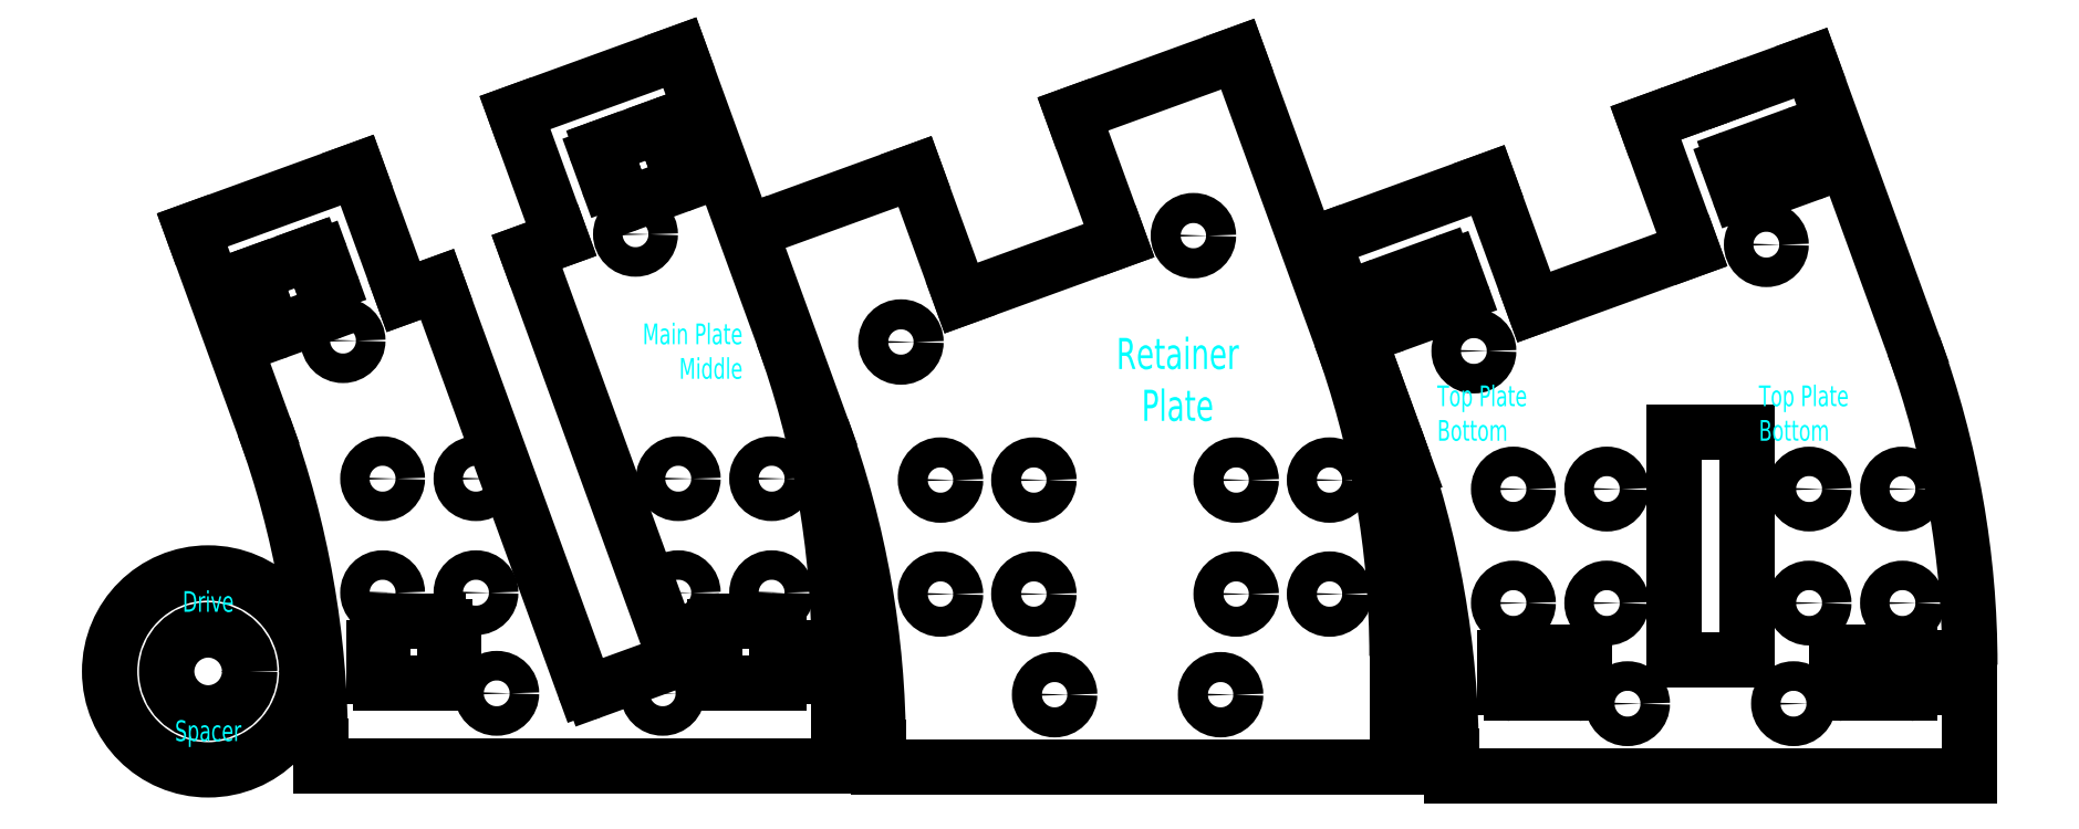
<metadata>
{"format":"dxf","ext":"dxf","renderer":"ezdxf+matplotlib","layout":"modelspace","background":"white","min_lineweight":24,"dpi":150}
</metadata>
<code>
0
SECTION
2
ENTITIES
0
CIRCLE
8
Top
10
10.19
20
10.11
30
0
40
4
0
CIRCLE
8
Top
10
10.19
20
10.11
30
0
40
9.5
0
MTEXT
8
Text
10
10.19
20
16.86
30
0
40
2
41
100
71
5
72
2
1
Drive
7
standard
50
0
73
1
44
1
0
MTEXT
8
Text
10
10.19
20
4.394
30
0
40
2
41
100
71
5
72
2
1
Spacer
7
standard
50
0
73
1
44
1
0
LINE
8
Notes
10
27.96
20
15
30
0
11
27.6
21
15
31
0
0
CIRCLE
8
Middle
10
51.38
20
52.29
30
0
40
1.425
0
CIRCLE
8
Middle
10
23.19
20
42.03
30
0
40
1.425
0
CIRCLE
8
Middle
10
54
20
8
30
0
40
1.425
0
CIRCLE
8
Middle
10
38
20
8
30
0
40
1.425
0
LINE
8
Middle
10
54.72
20
10.94
30
0
11
47.2
21
8.205
31
0
0
LINE
8
Middle
10
48.11
20
60.68
30
0
11
48.3
21
60.75
31
0
0
LINE
8
Middle
10
48.71
20
57.28
30
0
11
47.75
21
59.91
31
0
0
LINE
8
Middle
10
49.67
20
56.99
30
0
11
49.48
21
56.92
31
0
0
LINE
8
Middle
10
50.15
20
55.67
30
0
11
49.67
21
56.99
31
0
0
LINE
8
Middle
10
55.43
20
56.96
30
0
11
50.92
21
55.32
31
0
0
LINE
8
Middle
10
55.31
20
59.04
30
0
11
55.78
21
57.73
31
0
0
LINE
8
Middle
10
55.49
20
59.11
30
0
11
55.31
21
59.04
31
0
0
LINE
8
Middle
10
54.89
20
62.51
30
0
11
55.85
21
59.88
31
0
0
LINE
8
Middle
10
53.94
20
62.8
30
0
11
54.13
21
62.87
31
0
0
LINE
8
Middle
10
65.57
20
42.53
30
0
11
55.64
21
69.81
31
0
0
LINE
8
Middle
10
71
20
1
30
0
11
71
21
11.75
31
0
0
LINE
8
Middle
10
65.2
20
9
30
0
11
65
21
9
31
0
0
LINE
8
Middle
10
65.8
20
12.4
30
0
11
65.8
21
9.6
31
0
0
LINE
8
Middle
10
65
20
13
30
0
11
65.2
21
13
31
0
0
LINE
8
Middle
10
65
20
14.4
30
0
11
65
21
13
31
0
0
LINE
8
Middle
10
59.6
20
15
30
0
11
64.4
21
15
31
0
0
LINE
8
Middle
10
59
20
13
30
0
11
59
21
14.4
31
0
0
LINE
8
Middle
10
58.8
20
13
30
0
11
59
21
13
31
0
0
LINE
8
Middle
10
58.2
20
9.6
30
0
11
58.2
21
12.4
31
0
0
LINE
8
Middle
10
59
20
9
30
0
11
58.8
21
9
31
0
0
LINE
8
Middle
10
33.2
20
9
30
0
11
33
21
9
31
0
0
LINE
8
Middle
10
33.8
20
12.4
30
0
11
33.8
21
9.6
31
0
0
LINE
8
Middle
10
33
20
13
30
0
11
33.2
21
13
31
0
0
LINE
8
Middle
10
33
20
14.4
30
0
11
33
21
13
31
0
0
LINE
8
Middle
10
27
20
13
30
0
11
27
21
14.4
31
0
0
LINE
8
Middle
10
26.8
20
13
30
0
11
27
21
13
31
0
0
LINE
8
Middle
10
26.2
20
9.6
30
0
11
26.2
21
12.4
31
0
0
LINE
8
Middle
10
27
20
9
30
0
11
26.8
21
9
31
0
0
LINE
8
Middle
10
21
20
2.932
30
0
11
21
21
1
31
0
0
LINE
8
Middle
10
14.28
20
48.37
30
0
11
14.47
21
48.44
31
0
0
LINE
8
Middle
10
14.88
20
44.97
30
0
11
13.92
21
47.6
31
0
0
LINE
8
Middle
10
15.84
20
44.68
30
0
11
15.65
21
44.61
31
0
0
LINE
8
Middle
10
16.32
20
43.36
30
0
11
15.84
21
44.68
31
0
0
LINE
8
Middle
10
21.6
20
44.64
30
0
11
17.09
21
43
31
0
0
LINE
8
Middle
10
21.48
20
46.73
30
0
11
21.96
21
45.41
31
0
0
LINE
8
Middle
10
21.66
20
46.8
30
0
11
21.48
21
46.73
31
0
0
LINE
8
Middle
10
21.07
20
50.2
30
0
11
22.02
21
47.57
31
0
0
LINE
8
Middle
10
20.11
20
50.49
30
0
11
20.3
21
50.56
31
0
0
ARC
8
Middle
10
47
20
8.769
30
0
40
0.6
50
200
51
290
0
ARC
8
Middle
10
54.52
20
11.51
30
0
40
0.6
50
290
51
20
0
ARC
8
Middle
10
48.32
20
60.12
30
0
40
0.6
50
110
51
200
0
ARC
8
Middle
10
49.27
20
57.49
30
0
40
0.6
50
200
51
290
0
ARC
8
Middle
10
50.71
20
55.88
30
0
40
0.6
50
200
51
290
0
ARC
8
Middle
10
55.22
20
57.52
30
0
40
0.6
50
290
51
20
0
ARC
8
Middle
10
55.29
20
59.67
30
0
40
0.6
50
290
51
20
0
ARC
8
Middle
10
54.33
20
62.31
30
0
40
0.6
50
20
51
110
0
ARC
8
Middle
10
65.2
20
9.6
30
0
40
0.6
50
270
51
0
0
ARC
8
Middle
10
65.2
20
12.4
30
0
40
0.6
50
0
51
90
0
ARC
8
Middle
10
64.4
20
14.4
30
0
40
0.6
50
0
51
90
0
ARC
8
Middle
10
59.6
20
14.4
30
0
40
0.6
50
90
51
180
0
ARC
8
Middle
10
58.8
20
12.4
30
0
40
0.6
50
90
51
180
0
ARC
8
Middle
10
58.8
20
9.6
30
0
40
0.6
50
180
51
270
0
ARC
8
Middle
10
33.2
20
9.6
30
0
40
0.6
50
270
51
0
0
ARC
8
Middle
10
33.2
20
12.4
30
0
40
0.6
50
0
51
90
0
ARC
8
Middle
10
32.4
20
14.4
30
0
40
0.6
50
0
51
90
0
ARC
8
Middle
10
27.6
20
14.4
30
0
40
0.6
50
90
51
180
0
ARC
8
Middle
10
26.8
20
12.4
30
0
40
0.6
50
90
51
180
0
ARC
8
Middle
10
26.8
20
9.6
30
0
40
0.6
50
180
51
270
0
ARC
8
Middle
10
14.49
20
47.8
30
0
40
0.6
50
110
51
200
0
ARC
8
Middle
10
15.45
20
45.17
30
0
40
0.6
50
200
51
290
0
ARC
8
Middle
10
16.88
20
43.57
30
0
40
0.6
50
200
51
290
0
ARC
8
Middle
10
21.39
20
45.21
30
0
40
0.6
50
290
51
20
0
ARC
8
Middle
10
21.46
20
47.36
30
0
40
0.6
50
290
51
20
0
ARC
8
Middle
10
20.5
20
49.99
30
0
40
0.6
50
20
51
110
0
ARC
8
Middle
10
-19
20
11.75
30
0
40
90
50
0
51
20
0
ARC
8
Middle
10
-69
20
2.932
30
0
40
90
50
0
51
20
0
LINE
8
Middle
10
8.66
20
52.71
30
0
11
15.57
21
33.71
31
0
0
LINE
8
Middle
10
40.92
20
50.61
30
0
11
55.08
21
11.71
31
0
0
LINE
8
Middle
10
40.92
20
50.61
30
0
11
44.21
21
51.81
31
0
0
LINE
8
Middle
10
44.21
20
51.81
30
0
11
39.76
21
64.03
31
0
0
LINE
8
Middle
10
32.28
20
47.47
30
0
11
28.99
21
46.27
31
0
0
LINE
8
Middle
10
28.99
20
46.27
30
0
11
24.54
21
58.49
31
0
0
LINE
8
Middle
10
71
20
1
30
0
11
21
21
1
31
0
0
LINE
8
Middle
10
26.8
20
9
30
0
11
33
21
9
31
0
0
LINE
8
Middle
10
58.8
20
9
30
0
11
65.2
21
9
31
0
0
LINE
8
Middle
10
55.64
20
69.81
30
0
11
39.76
21
64.03
31
0
0
LINE
8
Middle
10
24.54
20
58.49
30
0
11
8.66
21
52.71
31
0
0
LINE
8
Middle
10
14.47
20
48.44
30
0
11
20.11
21
50.49
31
0
0
LINE
8
Middle
10
48.3
20
60.75
30
0
11
53.94
21
62.8
31
0
0
MTEXT
8
Middle Text
10
61.7
20
43.68
30
0
40
2
41
100
71
3
72
2
1
Main\~Plate\PMiddle
7
standard
50
360
73
0
44
1
0
LINE
8
Middle
10
32.4
20
15
30
0
11
27.6
21
15
31
0
0
LINE
8
Middle
10
32.28
20
47.47
30
0
11
46.44
21
8.564
31
0
0
CIRCLE
8
Middle
10
64.5
20
28.71
30
0
40
1.42
0
CIRCLE
8
Middle
10
55.5
20
28.71
30
0
40
1.42
0
CIRCLE
8
Middle
10
55.5
20
17.71
30
0
40
1.42
0
CIRCLE
8
Middle
10
64.5
20
17.71
30
0
40
1.42
0
CIRCLE
8
Middle
10
36
20
17.71
30
0
40
1.42
0
CIRCLE
8
Middle
10
27
20
17.71
30
0
40
1.42
0
CIRCLE
8
Middle
10
27
20
28.71
30
0
40
1.42
0
CIRCLE
8
Middle
10
36
20
28.71
30
0
40
1.42
0
LINE
8
retainer
10
74.78
20
2.8
30
0
11
74.78
21
0.8678
31
0
0
LINE
8
retainer
10
119.3
20
42.4
30
0
11
109.4
21
69.67
31
0
0
LINE
8
retainer
10
124.8
20
0.8678
30
0
11
124.8
21
11.62
31
0
0
LINE
8
retainer
10
62.44
20
52.57
30
0
11
69.35
21
33.58
31
0
0
ARC
8
retainer
10
34.78
20
11.62
30
0
40
90
50
360
51
20
0
ARC
8
retainer
10
-15.22
20
2.8
30
0
40
90
50
360
51
20
0
LINE
8
retainer
10
74.78
20
0.8678
30
0
11
124.8
21
0.8678
31
0
0
LINE
8
retainer
10
74.78
20
2.8
30
0
11
74.78
21
0.8678
31
0
0
CIRCLE
8
retainer
10
105.2
20
52.16
30
0
40
1.45
0
CIRCLE
8
retainer
10
76.96
20
41.9
30
0
40
1.45
0
CIRCLE
8
retainer
10
91.78
20
7.868
30
0
40
1.45
0
CIRCLE
8
retainer
10
107.8
20
7.868
30
0
40
1.45
0
LINE
8
retainer
10
109.4
20
69.67
30
0
11
93.54
21
63.89
31
0
0
LINE
8
retainer
10
93.54
20
63.89
30
0
11
97.99
21
51.68
31
0
0
LINE
8
retainer
10
97.99
20
51.68
30
0
11
82.76
21
46.14
31
0
0
LINE
8
retainer
10
82.76
20
46.14
30
0
11
78.32
21
58.35
31
0
0
LINE
8
retainer
10
78.32
20
58.35
30
0
11
62.44
21
52.57
31
0
0
CIRCLE
8
retainer
10
80.78
20
28.58
30
0
40
1.45
0
CIRCLE
8
retainer
10
89.78
20
28.58
30
0
40
1.45
0
CIRCLE
8
retainer
10
109.3
20
28.58
30
0
40
1.45
0
CIRCLE
8
retainer
10
118.3
20
28.58
30
0
40
1.45
0
CIRCLE
8
retainer
10
118.3
20
17.58
30
0
40
1.45
0
CIRCLE
8
retainer
10
109.3
20
17.58
30
0
40
1.45
0
CIRCLE
8
retainer
10
89.78
20
17.58
30
0
40
1.45
0
CIRCLE
8
retainer
10
80.78
20
17.58
30
0
40
1.45
0
MTEXT
8
Text
10
103.6
20
38.29
30
0
40
3
41
100
71
5
72
2
1
Retainer\PPlate
7
standard
50
360
73
0
44
1
0
LINE
8
Bottom Layer
10
120.5
20
43.89
30
0
11
125.7
21
29.48
31
0
0
CIRCLE
8
Bottom Layer
10
147
20
7
30
0
40
1.425
0
CIRCLE
8
Bottom Layer
10
163
20
7
30
0
40
1.425
0
CIRCLE
8
Bottom Layer
10
132.2
20
41.03
30
0
40
1.425
0
CIRCLE
8
Bottom Layer
10
160.4
20
51.29
30
0
40
1.425
0
LINE
8
Bottom Layer
10
153.4
20
64.71
30
0
11
156.6
21
65.88
31
0
0
LINE
8
Bottom Layer
10
124.6
20
32.71
30
0
11
117.7
21
51.71
31
0
0
LINE
8
Bottom Layer
10
130
20
0
30
0
11
130
21
1.932
31
0
0
LINE
8
Bottom Layer
10
123.3
20
47.37
30
0
11
129.3
21
49.56
31
0
0
LINE
8
Bottom Layer
10
130.1
20
49.2
30
0
11
131
21
46.57
31
0
0
LINE
8
Bottom Layer
10
130.7
20
45.8
30
0
11
124.7
21
43.61
31
0
0
LINE
8
Bottom Layer
10
123.9
20
43.97
30
0
11
122.9
21
46.6
31
0
0
LINE
8
Bottom Layer
10
142.8
20
11.4
30
0
11
142.8
21
8.6
31
0
0
LINE
8
Bottom Layer
10
142.2
20
8
30
0
11
135.8
21
8
31
0
0
LINE
8
Bottom Layer
10
135.2
20
8.6
30
0
11
135.2
21
11.4
31
0
0
LINE
8
Bottom Layer
10
135.8
20
12
30
0
11
142.2
21
12
31
0
0
LINE
8
Bottom Layer
10
180
20
10.75
30
0
11
180
21
0
31
0
0
LINE
8
Bottom Layer
10
164.6
20
68.81
30
0
11
174.6
21
41.53
31
0
0
LINE
8
Bottom Layer
10
156.6
20
65.88
30
0
11
164.6
21
68.81
31
0
0
LINE
8
Bottom Layer
10
174.2
20
8
30
0
11
167.8
21
8
31
0
0
LINE
8
Bottom Layer
10
167.2
20
8.6
30
0
11
167.2
21
11.4
31
0
0
LINE
8
Bottom Layer
10
167.8
20
12
30
0
11
174.2
21
12
31
0
0
LINE
8
Bottom Layer
10
174.8
20
11.4
30
0
11
174.8
21
8.6
31
0
0
LINE
8
Bottom Layer
10
157.7
20
56.28
30
0
11
156.8
21
58.91
31
0
0
LINE
8
Bottom Layer
10
157.1
20
59.68
30
0
11
163.1
21
61.87
31
0
0
LINE
8
Bottom Layer
10
163.9
20
61.51
30
0
11
164.9
21
58.88
31
0
0
LINE
8
Bottom Layer
10
164.5
20
58.11
30
0
11
158.5
21
55.92
31
0
0
ARC
8
Bottom Layer
10
129.5
20
48.99
30
0
40
0.6
50
20
51
110
0
ARC
8
Bottom Layer
10
130.5
20
46.36
30
0
40
0.6
50
290
51
20
0
ARC
8
Bottom Layer
10
124.4
20
44.17
30
0
40
0.6
50
200
51
290
0
ARC
8
Bottom Layer
10
123.5
20
46.8
30
0
40
0.6
50
110
51
200
0
ARC
8
Bottom Layer
10
142.2
20
8.6
30
0
40
0.6
50
270
51
360
0
ARC
8
Bottom Layer
10
135.8
20
8.6
30
0
40
0.6
50
180
51
270
0
ARC
8
Bottom Layer
10
135.8
20
11.4
30
0
40
0.6
50
90
51
180
0
ARC
8
Bottom Layer
10
142.2
20
11.4
30
0
40
0.6
50
360
51
90
0
ARC
8
Bottom Layer
10
167.8
20
8.6
30
0
40
0.6
50
180
51
270
0
ARC
8
Bottom Layer
10
167.8
20
11.4
30
0
40
0.6
50
90
51
180
0
ARC
8
Bottom Layer
10
174.2
20
11.4
30
0
40
0.6
50
360
51
90
0
ARC
8
Bottom Layer
10
174.2
20
8.6
30
0
40
0.6
50
270
51
360
0
ARC
8
Bottom Layer
10
157.3
20
59.12
30
0
40
0.6
50
110
51
200
0
ARC
8
Bottom Layer
10
163.3
20
61.31
30
0
40
0.6
50
20
51
110
0
ARC
8
Bottom Layer
10
164.3
20
58.67
30
0
40
0.6
50
290
51
20
0
ARC
8
Bottom Layer
10
158.3
20
56.49
30
0
40
0.6
50
200
51
290
0
ARC
8
Bottom Layer
10
40
20
1.932
30
0
40
90
50
360
51
20
0
ARC
8
Bottom Layer
10
90
20
10.75
30
0
40
90
50
360
51
20
0
LINE
8
Bottom Layer
10
180
20
0
30
0
11
130
21
0
31
0
0
LINE
8
Bottom Layer
10
117.7
20
51.71
30
0
11
133.5
21
57.49
31
0
0
LINE
8
Bottom Layer
10
138
20
45.27
30
0
11
133.5
21
57.49
31
0
0
LINE
8
Bottom Layer
10
153.2
20
50.81
30
0
11
138
21
45.27
31
0
0
LINE
8
Bottom Layer
10
148.8
20
63.03
30
0
11
153.4
21
64.71
31
0
0
LINE
8
Bottom Layer
10
153.2
20
50.81
30
0
11
148.8
21
63.03
31
0
0
CIRCLE
8
Bottom Layer
10
145
20
27.71
30
0
40
1.425
0
CIRCLE
8
Bottom Layer
10
145
20
16.71
30
0
40
1.425
0
CIRCLE
8
Bottom Layer
10
136
20
27.71
30
0
40
1.425
0
CIRCLE
8
Bottom Layer
10
136
20
16.71
30
0
40
1.425
0
CIRCLE
8
Bottom Layer
10
164.5
20
27.71
30
0
40
1.42
0
CIRCLE
8
Bottom Layer
10
164.5
20
16.71
30
0
40
1.42
0
CIRCLE
8
Bottom Layer
10
173.5
20
16.71
30
0
40
1.42
0
CIRCLE
8
Bottom Layer
10
173.5
20
27.71
30
0
40
1.42
0
LINE
8
Bottom Layer
10
151.5
20
33.21
30
0
11
158.5
21
33.21
31
0
0
LINE
8
Bottom Layer
10
158.5
20
11.21
30
0
11
158.5
21
33.21
31
0
0
LINE
8
Bottom Layer
10
151.5
20
11.21
30
0
11
151.5
21
33.21
31
0
0
LINE
8
Bottom Layer
10
151.5
20
11.21
30
0
11
158.5
21
11.21
31
0
0
MTEXT
8
Bottom Text
10
128.7
20
37.71
30
0
40
2
41
100
71
1
72
2
1
Top\~Plate\PBottom
7
standard
50
0
73
0
44
1
0
MTEXT
8
Bottom Text
10
159.7
20
37.71
30
0
40
2
41
100
71
1
72
2
1
Top\~Plate\PBottom
7
standard
50
0
73
0
44
1
0
ENDSEC
0
EOF

</code>
